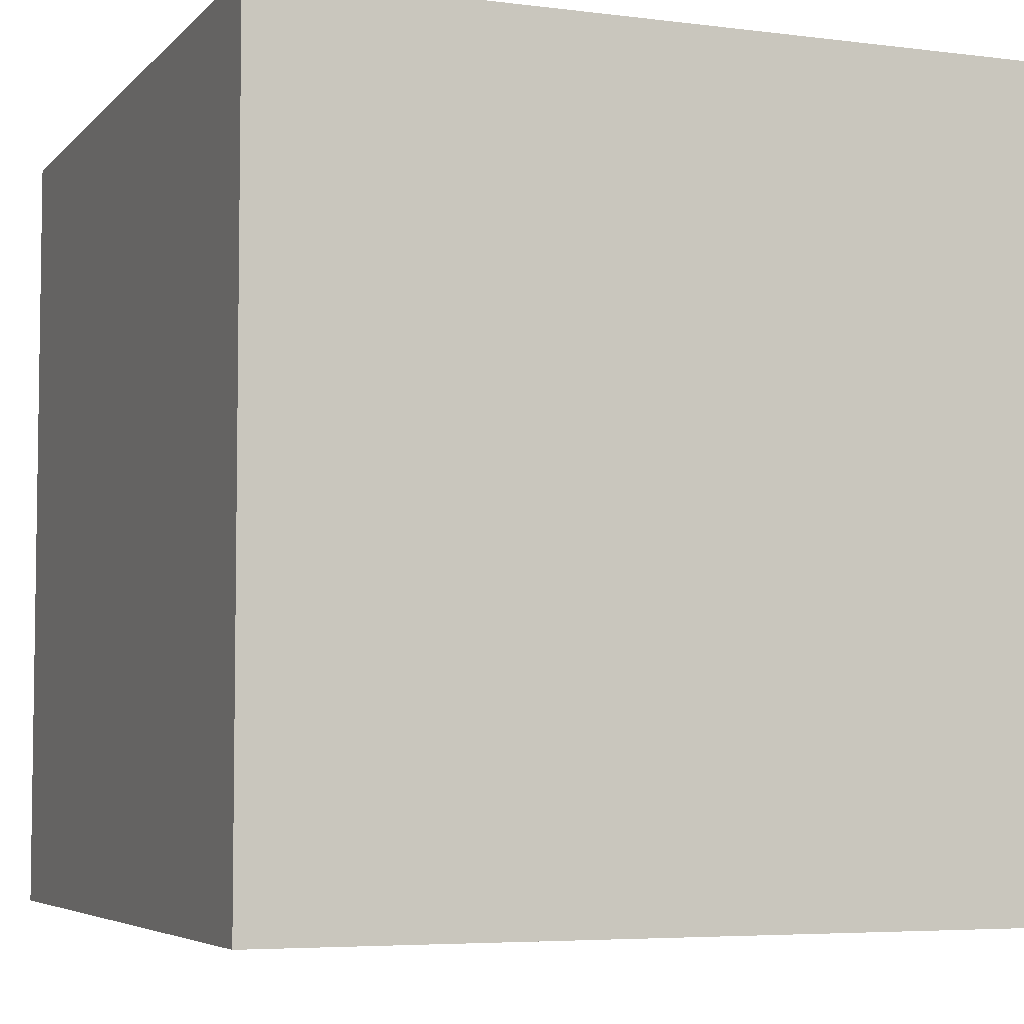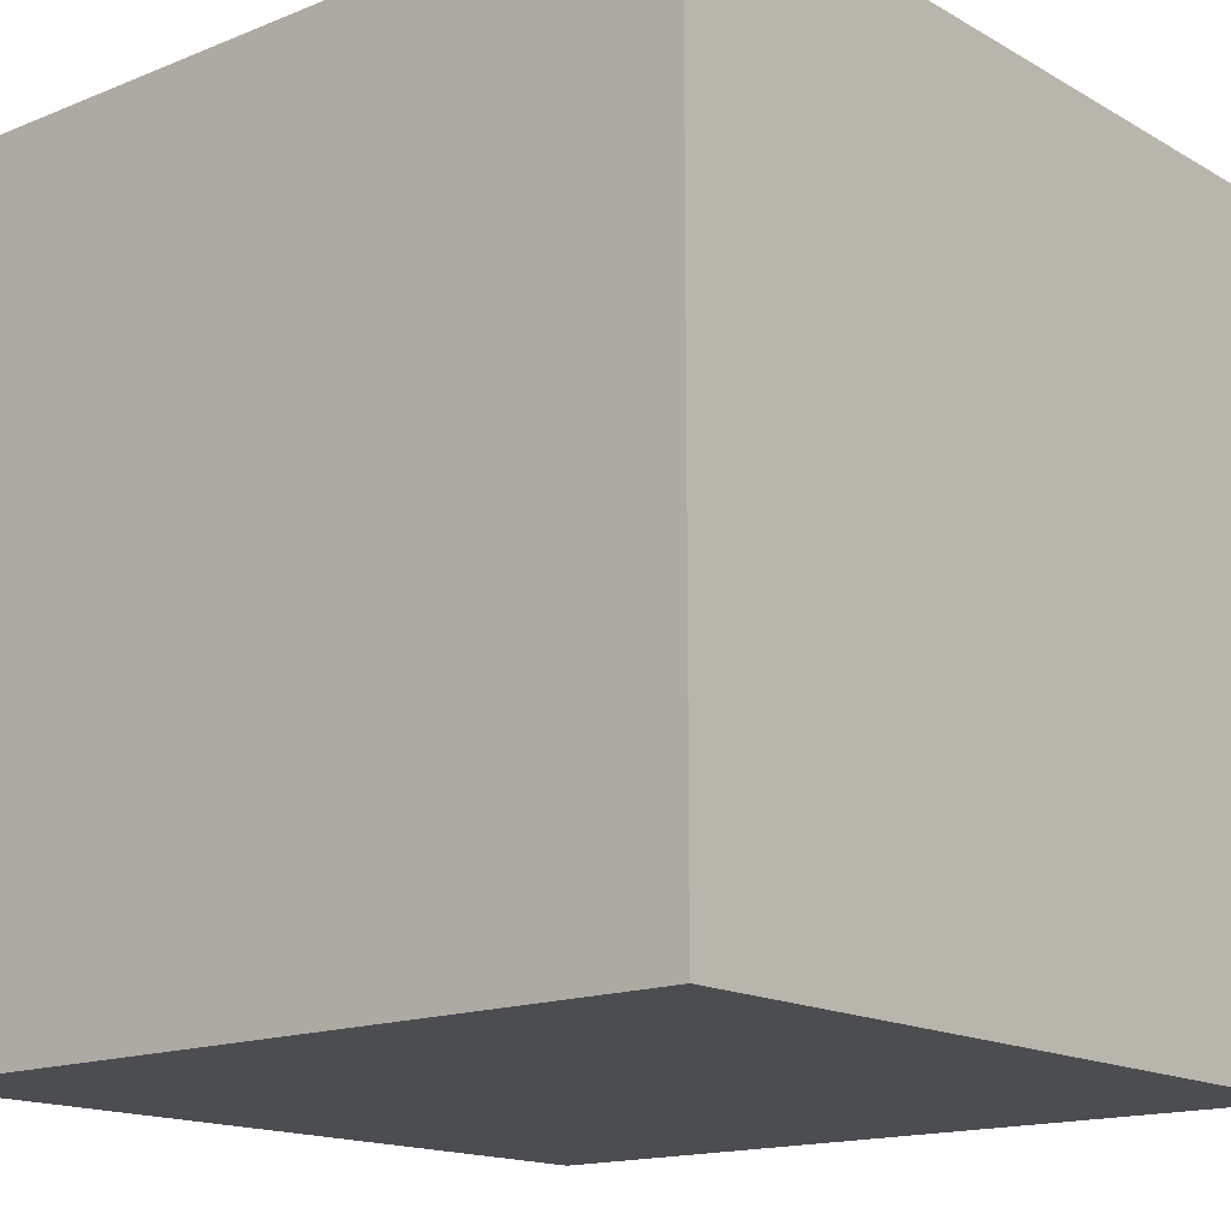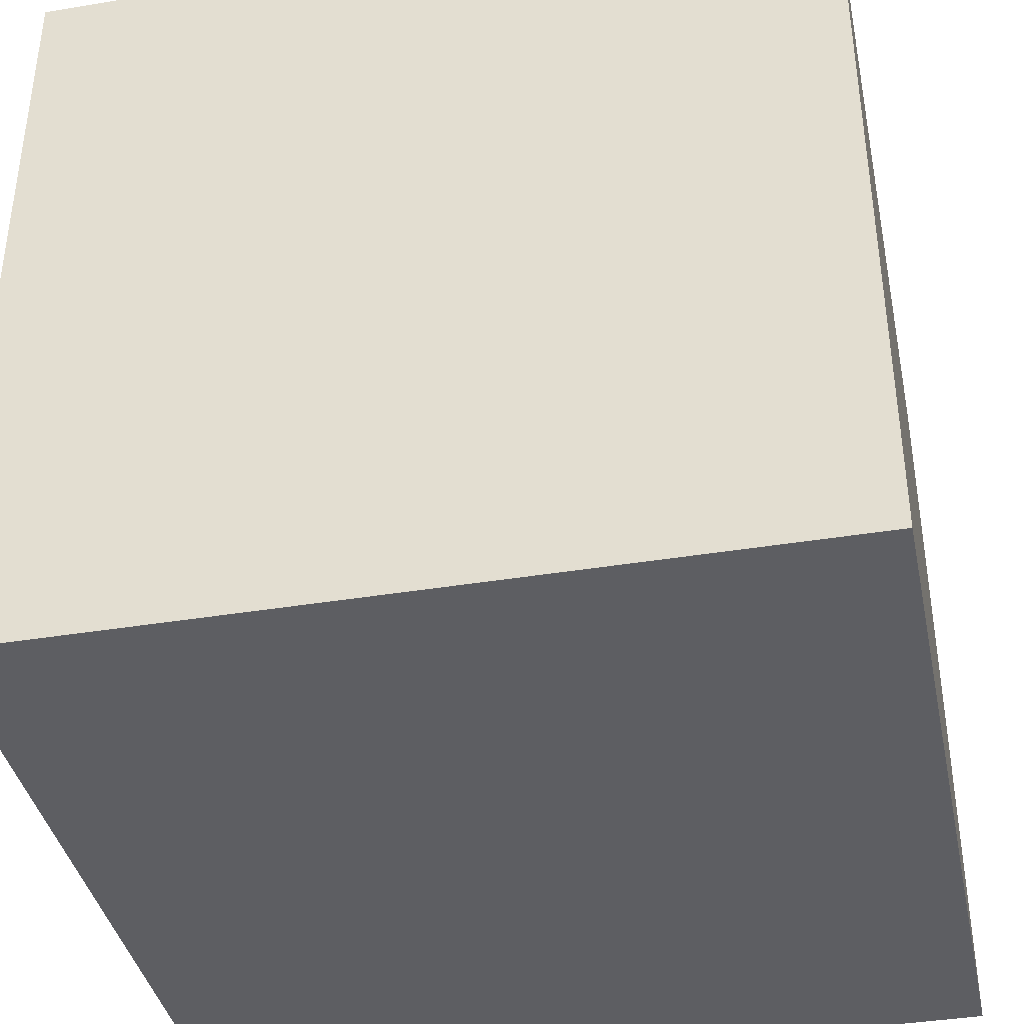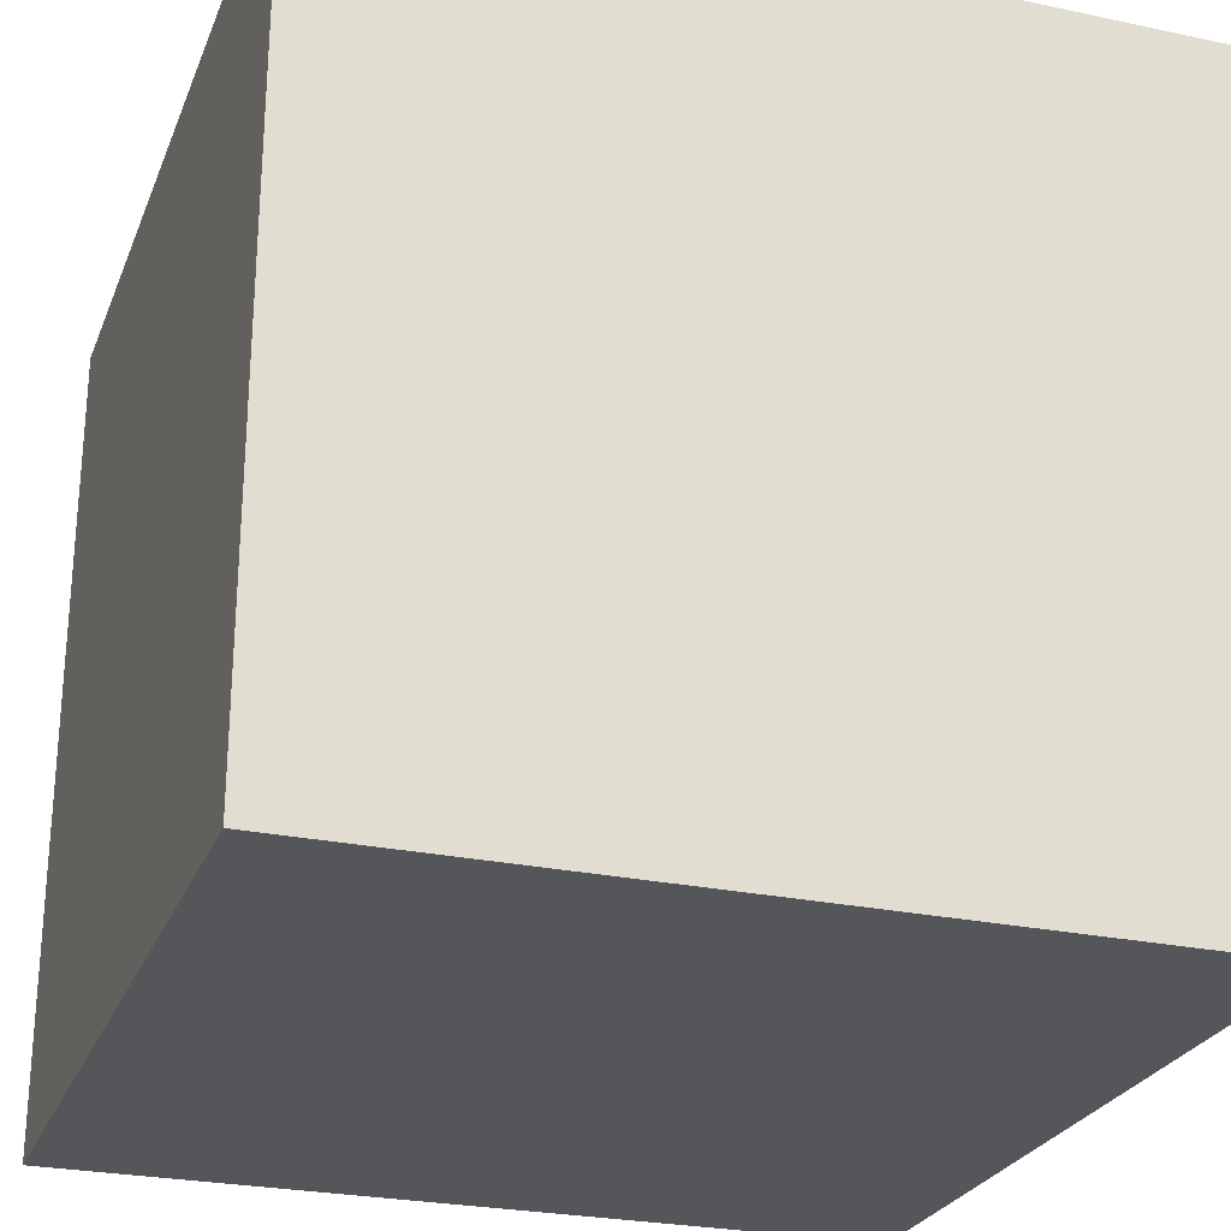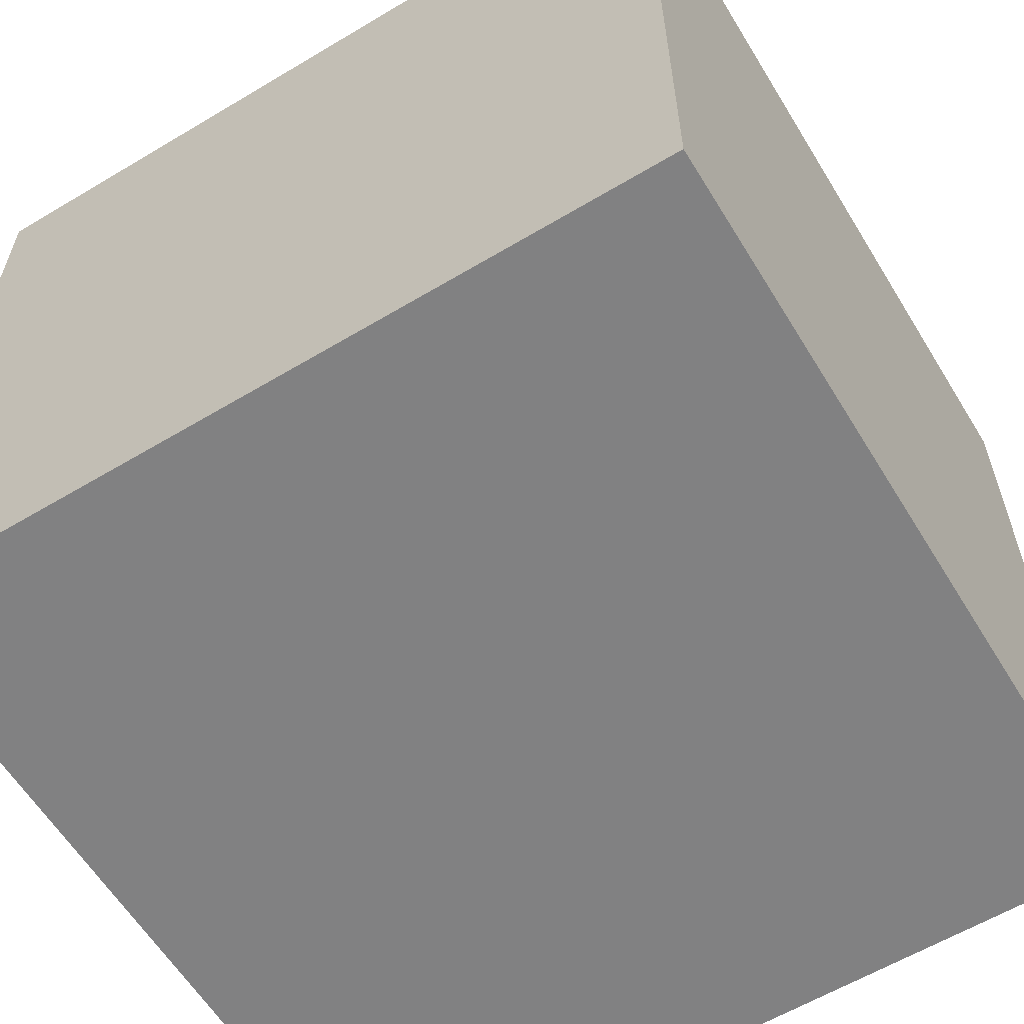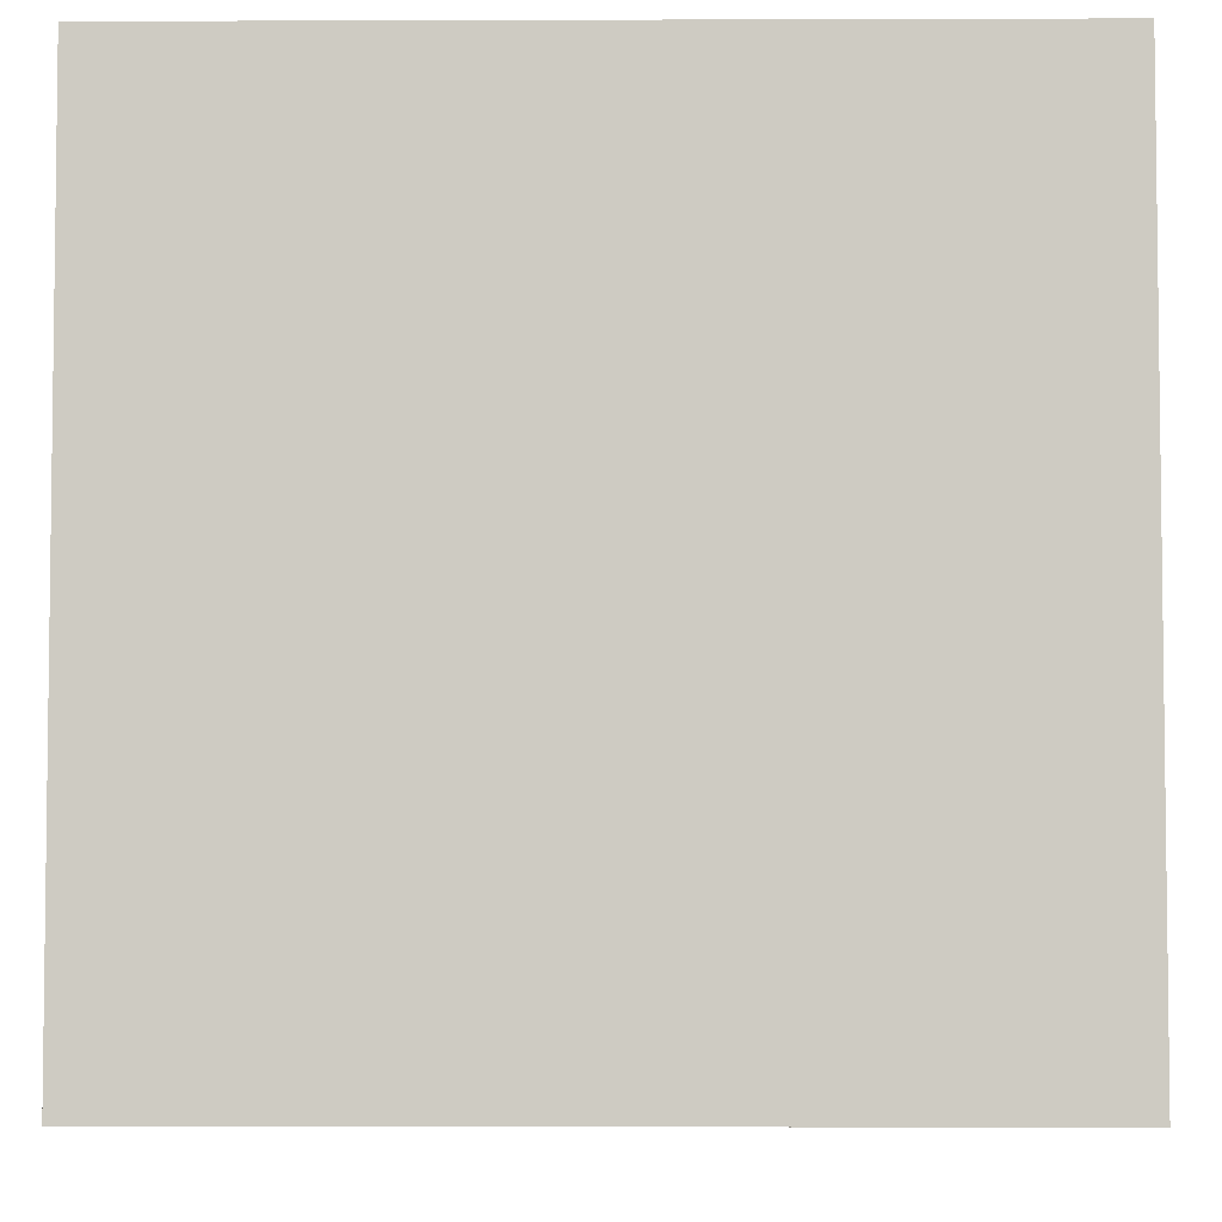
<metadata>
{"format":"obj","ext":"obj","renderer":"f3d","projection":"perspective","resolution":1024,"background":"white","views":[{"elev":-5.3,"azim":-111.7,"up":"+Y"},{"elev":-15.6,"azim":130.2,"up":"+Z"},{"elev":-39.1,"azim":101.7,"up":"+Y"},{"elev":-26.1,"azim":-108.6,"up":"+Y"},{"elev":-60.5,"azim":-58.6,"up":"+Y"},{"elev":-4.7,"azim":-89.4,"up":"+Y"}]}
</metadata>
<code>
o Cube
v -8.029 -8.029 -8.029
v -8.029 -8.029 8.029
v -8.029 8.029 8.029
v -8.029 8.029 -8.029
v 8.029 -8.029 -8.029
v 8.029 -8.029 8.029
v 8.029 8.029 8.029
v 8.029 8.029 -8.029
f 1 4 3 2
f 5 6 7 8
f 1 2 6 5
f 2 3 7 6
f 3 4 8 7
f 5 8 4 1

</code>
